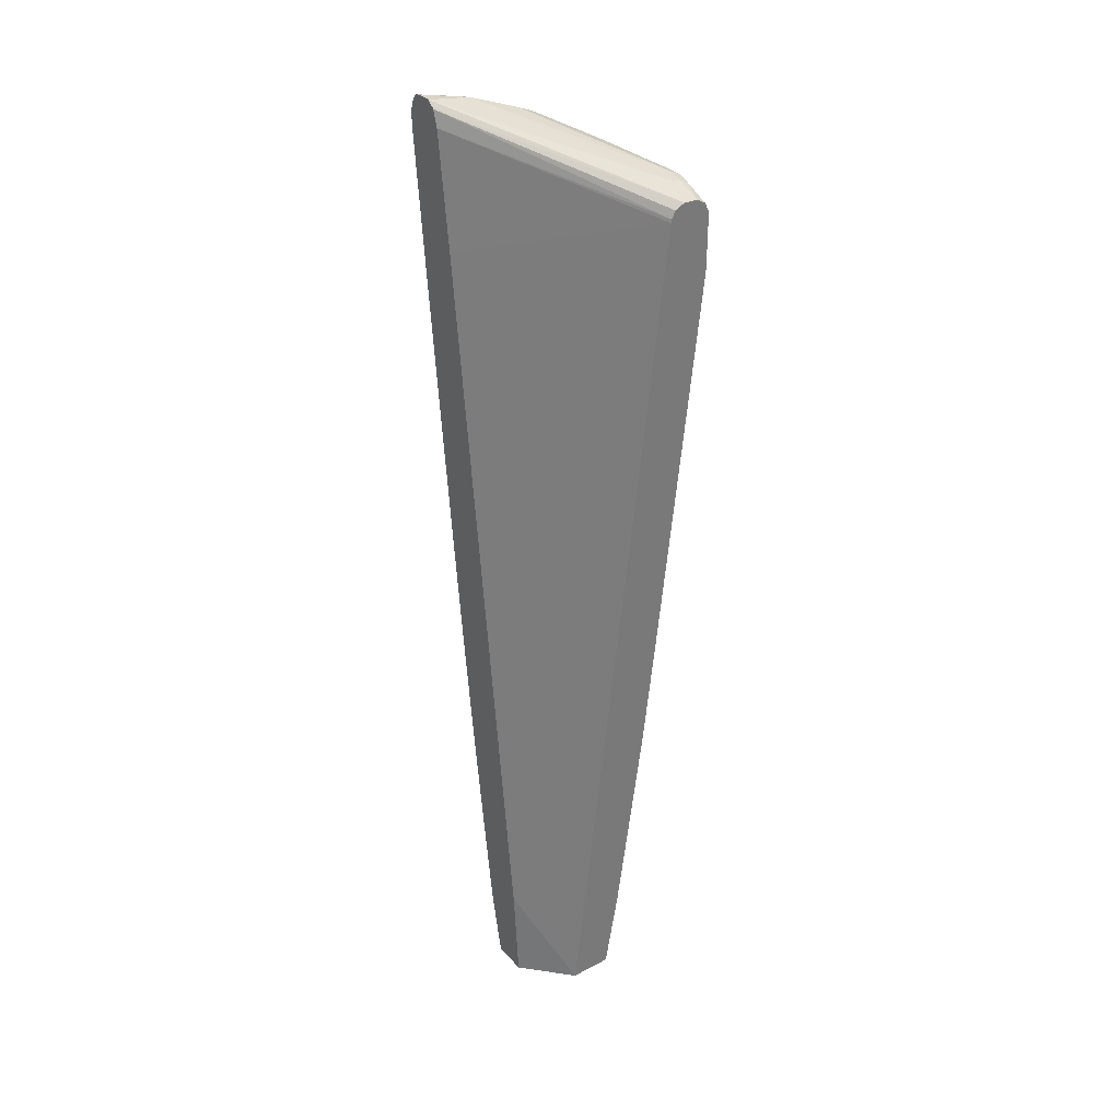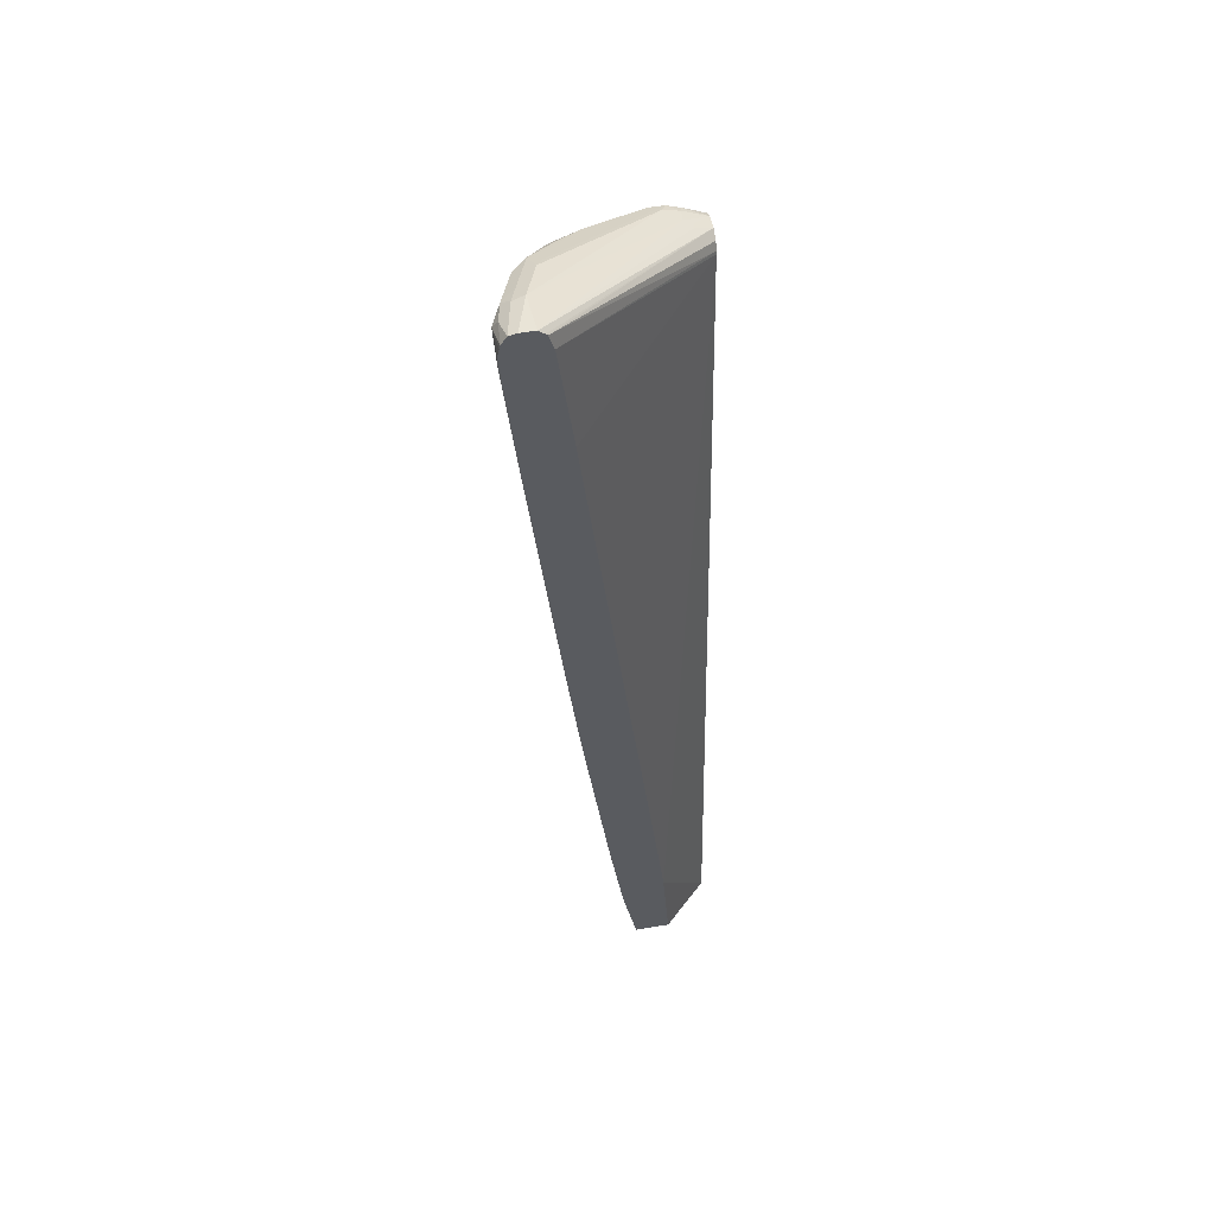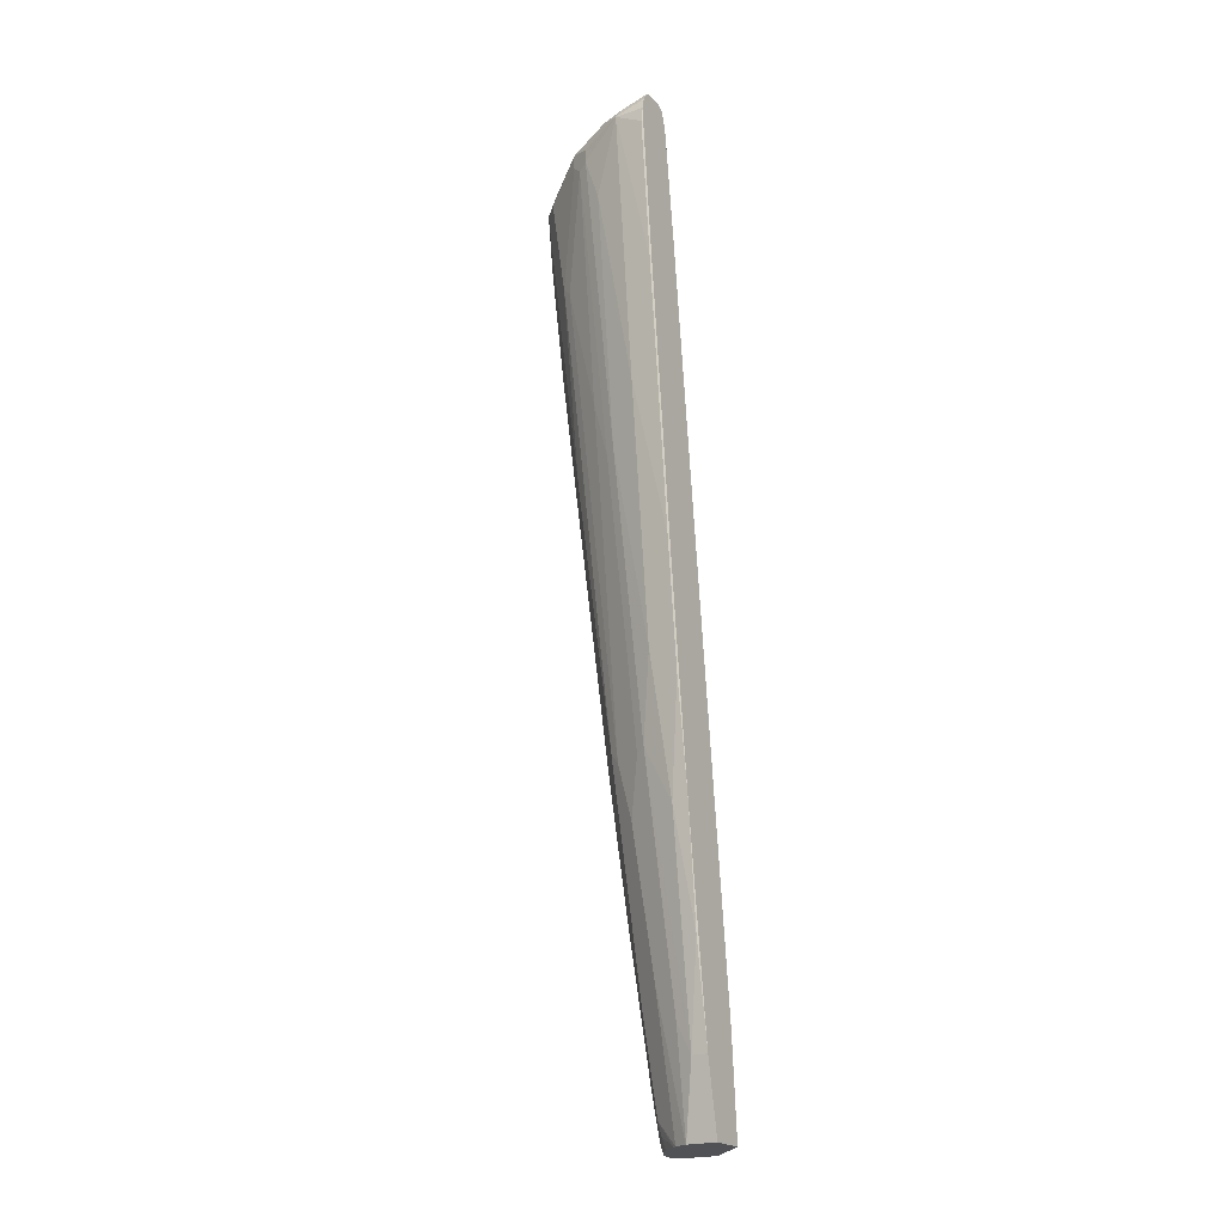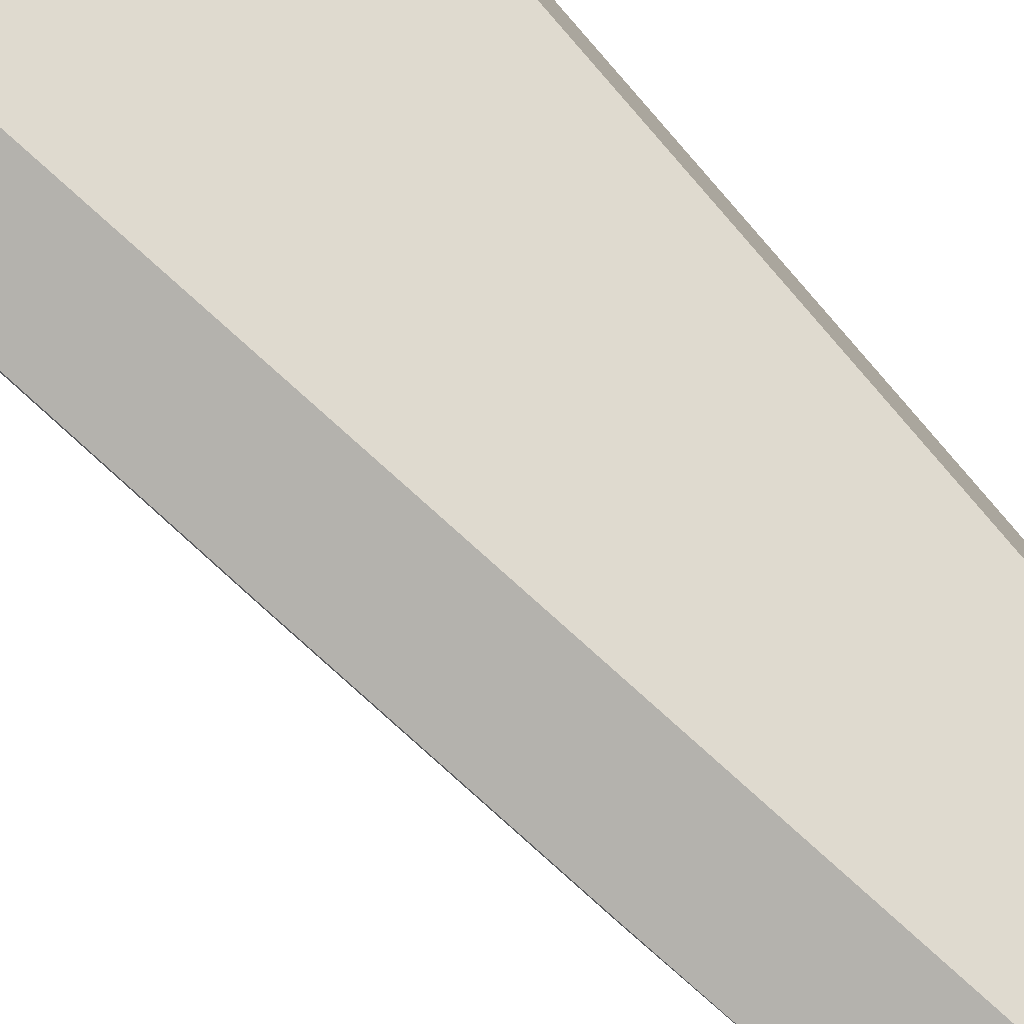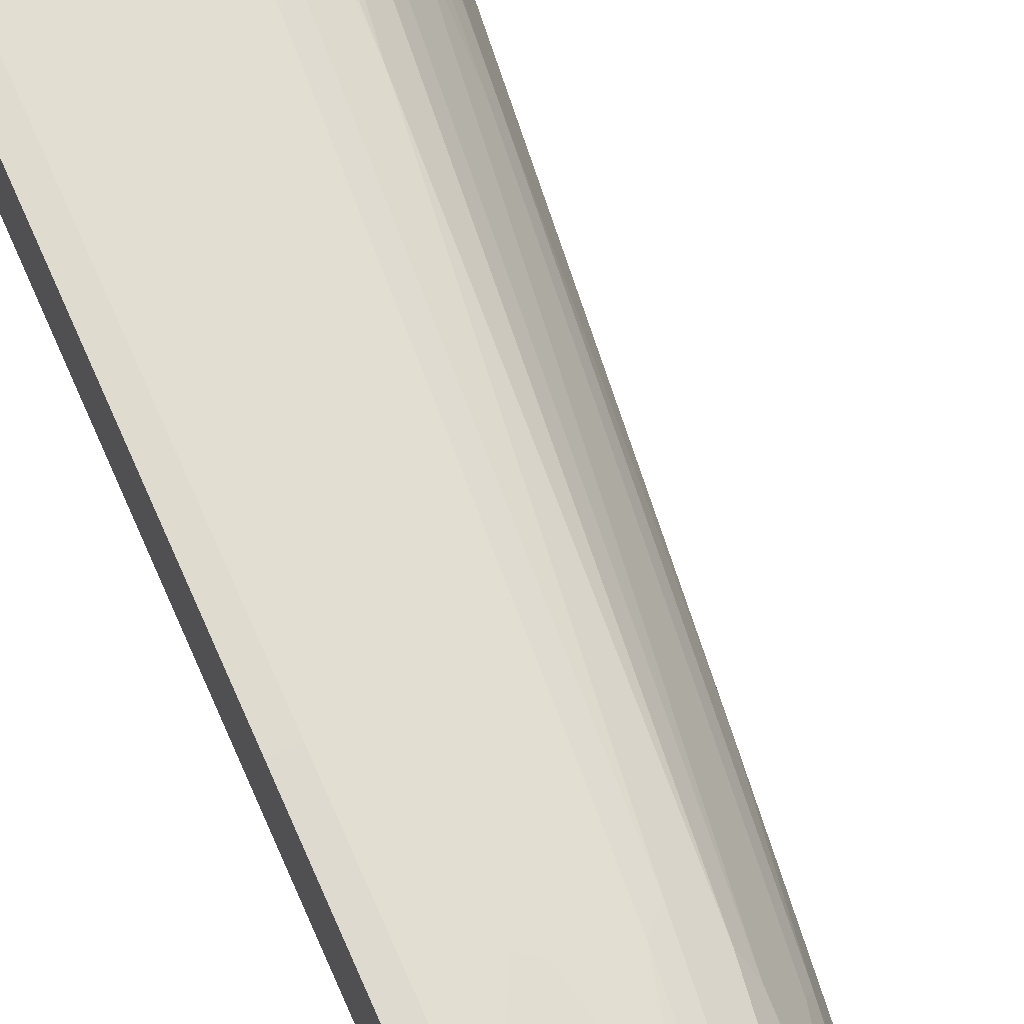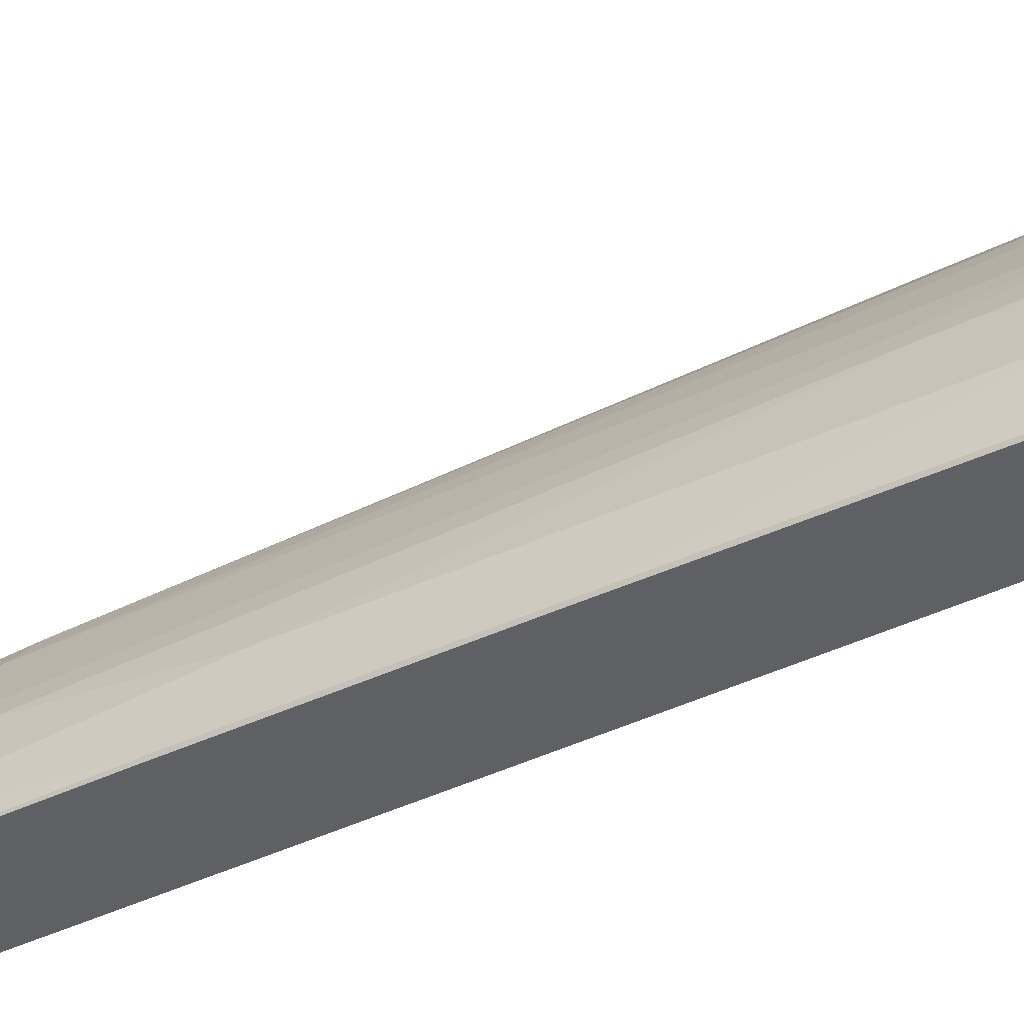
<metadata>
{"format":"obj","ext":"obj","renderer":"f3d","projection":"perspective","resolution":1024,"background":"white","views":[{"elev":34.3,"azim":-125.3,"up":"+Y"},{"elev":54.4,"azim":169.8,"up":"+Y"},{"elev":-21.3,"azim":121.0,"up":"+Y"},{"elev":-79.5,"azim":-138.6,"up":"+Z"},{"elev":65.4,"azim":-23.6,"up":"+Z"},{"elev":-42.4,"azim":112.7,"up":"+Z"}]}
</metadata>
<code>
v 0.003917 -0.491 0.06134
v 0.003917 -0.491 0.1107
v 0.003917 -0.4906 0.06134
v 0.07106 -0.491 -0.002394
v 0.02005 -0.491 0.1227
v 0.003917 -0.4909 0.1227
v 0.08178 -0.3475 -0.002394
v 0.003917 0.7767 0.2044
v 0.07736 -0.491 -0.002394
v 0.02047 -0.491 0.1227
v 0.003917 -0.3679 0.1431
v 0.2044 0.7155 -0.002394
v 0.003917 0.7812 0.2054
v 0.2249 0.8789 -0.002394
v 0.1227 -0.4909 -0.002394
v 0.1227 -0.491 -0.0003727
v 0.04089 -0.491 0.118
v 0.04089 -0.4702 0.1227
v 0.02047 -0.3679 0.1431
v 0.003917 -0.06122 0.184
v 0.003917 0.7922 0.2109
v 0.2319 0.9019 -0.002394
v 0.1431 -0.3884 -0.002394
v 0.1227 -0.491 0.0405
v 0.04271 -0.491 0.1173
v 0.05454 -0.4769 0.1159
v 0.06134 -0.4088 0.1227
v 0.07496 0.0137 0.1772
v 0.05454 -0.1908 0.1567
v 0.04089 -0.1839 0.1635
v 0.02047 -0.06122 0.184
v 0.003917 0.1227 0.2044
v 0.003917 0.7992 0.2249
v 0.2346 0.9042 -0.002394
v 0.1431 -0.3884 0.02047
v 0.1623 -0.2476 -0.002394
v 0.1635 -0.2452 2.099e-05
v 0.1227 -0.4906 0.04089
v 0.1226 -0.491 0.04089
v 0.05741 -0.491 0.1093
v 0.09201 -0.4752 0.092
v 0.09541 -0.4564 0.09541
v 0.07496 -0.4156 0.1159
v 0.09541 -0.2112 0.1363
v 0.09541 -0.06809 0.1567
v 0.08178 0.2657 0.2044
v 0.06134 0.02057 0.184
v 0.1159 0.3406 0.1976
v 0.1159 0.5042 0.218
v 0.02047 0.1227 0.2044
v 0.003917 0.6951 0.2658
v 0.003917 0.7981 0.2453
v 0.02727 0.8109 0.2249
v 0.03066 0.8125 0.2146
v 0.2429 0.9109 -0.002394
v 0.1431 -0.3475 0.04089
v 0.184 -0.08167 0.02047
v 0.184 0.0001184 0.06134
v 0.184 -0.08167 -0.002394
v 0.1223 -0.491 0.04168
v 0.06134 -0.491 0.1067
v 0.08861 -0.491 0.08861
v 0.1086 -0.491 0.06617
v 0.1091 -0.402 0.08861
v 0.1091 -0.3202 0.109
v 0.09541 -0.3339 0.1159
v 0.08861 -0.402 0.109
v 0.1091 -0.4838 0.06816
v 0.1091 -0.1975 0.1295
v 0.1159 0.0137 0.1567
v 0.1022 0.511 0.2249
v 0.08178 0.6133 0.2453
v 0.06134 0.3883 0.2249
v 0.1363 0.4224 0.1976
v 0.1363 0.586 0.218
v 0.04089 0.3474 0.2249
v 0.04089 0.7155 0.2658
v 0.02047 0.6951 0.2658
v 0.003917 0.7767 0.2658
v 0.03578 0.8074 0.2555
v 0.03835 0.8125 0.2453
v 0.04089 0.8176 0.2249
v 0.003917 0.7904 0.2589
v 0.2453 0.8994 0.06134
v 0.2634 0.9109 -0.002394
v 0.1431 -0.2861 0.06134
v 0.1363 -0.3543 0.05454
v 0.1772 -0.006743 0.07496
v 0.2044 0.08191 2.099e-05
v 0.2249 0.2657 2.099e-05
v 0.2249 0.2861 0.02047
v 0.2044 0.1227 0.04089
v 0.2249 0.4088 0.08179
v 0.2035 0.08191 -0.002394
v 0.1126 -0.491 0.06094
v 0.1363 -0.293 0.07496
v 0.1363 -0.2112 0.09541
v 0.1295 -0.09539 0.1295
v 0.1499 0.006843 0.1295
v 0.1295 0.02729 0.1499
v 0.1227 0.5928 0.2249
v 0.1227 0.7767 0.2453
v 0.08178 0.7972 0.2658
v 0.1499 0.4361 0.1908
v 0.1703 0.7018 0.2112
v 0.1499 0.5995 0.2112
v 0.1567 0.6882 0.218
v 0.1363 0.77 0.2385
v 0.06134 0.7972 0.2658
v 0.05454 0.8109 0.2589
v 0.003917 0.7807 0.2638
v 0.06134 0.8176 0.2453
v 0.2249 0.8789 0.1227
v 0.2521 0.8858 0.08861
v 0.2623 0.896 0.05793
v 0.2658 0.8994 0.04089
v 0.2726 0.9063 0.006819
v 0.2744 0.908 -0.002394
v 0.1567 -0.08853 0.09541
v 0.1976 0.2385 0.09541
v 0.1976 0.3201 0.1159
v 0.218 0.4019 0.09541
v 0.2239 0.2657 -0.002394
v 0.2658 0.6542 2.099e-05
v 0.2862 0.8789 0.04089
v 0.2453 0.4906 0.04089
v 0.2249 0.3066 0.04089
v 0.2658 0.7767 0.08179
v 0.2658 0.838 0.1022
v 0.1567 -0.006743 0.1159
v 0.2112 0.6813 0.1703
v 0.1908 0.5382 0.1703
v 0.1703 0.3952 0.1703
v 0.1908 0.8245 0.2112
v 0.1227 0.7972 0.2453
v 0.1091 0.804 0.2521
v 0.07496 0.8109 0.2589
v 0.1772 0.8518 0.1772
v 0.218 0.8722 0.1363
v 0.2317 0.8654 0.1499
v 0.2726 0.8858 0.06816
v 0.276 0.8892 0.05113
v 0.2794 0.8927 0.03409
v 0.2818 0.8971 -0.002394
v 0.218 0.4837 0.1159
v 0.218 0.6677 0.1567
v 0.2589 0.8313 0.1159
v 0.2645 0.6517 -0.002394
v 0.2853 0.8585 -0.002394
v 0.2862 0.8585 2.099e-05
v 0.2862 0.8789 -0.002394
v 0.2838 0.891 -0.002394
v 0.2826 0.8958 -0.002394
v 0.2658 0.8585 0.1022
v 0.2317 0.7631 0.1499
v 0.2112 0.8245 0.1908
v 0.2078 0.8415 0.1874
v 0.1908 0.8449 0.1908
v 0.1567 0.8313 0.218
v 0.1976 0.8518 0.1772
v 0.2521 0.8654 0.1295
v 0.2521 0.8449 0.1295
v 0.23 0.8407 0.1635
f 1 2 6
f 88 122 120
f 88 93 122
f 88 121 119
f 88 120 121
f 86 119 96
f 86 88 119
f 86 96 87
f 89 94 90
f 85 117 118
f 85 115 116
f 84 112 113
f 84 115 85
f 84 114 115
f 84 113 114
f 83 111 110
f 81 110 112
f 85 116 117
f 81 84 82
f 90 94 123
f 90 124 125
f 100 133 104
f 99 133 100
f 99 132 133
f 99 131 132
f 99 130 131
f 98 99 100
f 97 130 99
f 90 123 124
f 96 130 97
f 93 129 122
f 93 128 129
f 93 127 128
f 92 127 93
f 91 126 127
f 90 126 91
f 90 125 126
f 96 119 130
f 81 112 84
f 80 110 81
f 80 83 110
f 65 97 99
f 65 69 66
f 65 98 69
f 64 97 65
f 64 96 97
f 64 68 96
f 63 95 68
f 65 99 98
f 60 96 95
f 59 94 89
f 58 93 88
f 58 92 93
f 57 92 58
f 57 127 92
f 57 91 127
f 57 90 91
f 60 87 96
f 68 95 96
f 69 98 100
f 69 100 70
f 79 110 111
f 79 109 110
f 76 103 77
f 75 102 101
f 75 108 102
f 75 107 108
f 75 105 107
f 75 106 105
f 74 100 104
f 74 106 75
f 74 105 106
f 74 104 105
f 73 103 76
f 71 103 72
f 71 102 103
f 71 101 102
f 70 100 74
f 102 108 134
f 57 89 90
f 102 134 135
f 103 135 134
f 134 158 159
f 134 157 158
f 134 156 157
f 132 134 133
f 131 134 132
f 131 156 134
f 131 155 156
f 134 159 137
f 131 147 155
f 130 146 131
f 129 162 147
f 129 161 162
f 129 154 161
f 126 128 127
f 125 128 126
f 125 129 128
f 131 146 147
f 125 154 129
f 134 137 136
f 138 160 139
f 161 163 162
f 158 160 159
f 156 161 157
f 156 163 161
f 156 162 163
f 155 162 156
f 149 151 150
f 137 159 160
f 147 162 155
f 143 153 144
f 141 161 154
f 140 157 161
f 140 158 157
f 140 160 158
f 140 161 141
f 139 160 140
f 145 147 146
f 125 141 154
f 125 142 141
f 125 143 142
f 114 140 141
f 114 141 115
f 113 140 114
f 113 139 140
f 110 113 112
f 110 139 113
f 110 138 139
f 115 141 142
f 110 160 138
f 105 133 134
f 105 108 107
f 105 134 108
f 104 133 105
f 103 110 109
f 103 137 110
f 103 134 136
f 110 137 160
f 115 142 116
f 116 142 143
f 116 143 117
f 125 153 143
f 125 152 153
f 125 151 152
f 125 150 151
f 124 150 125
f 124 149 150
f 124 148 149
f 123 148 124
f 122 147 145
f 122 129 147
f 121 146 130
f 121 145 146
f 121 122 145
f 120 122 121
f 119 121 130
f 118 143 144
f 117 143 118
f 102 135 103
f 56 88 86
f 103 136 137
f 56 87 60
f 8 13 14
f 7 8 12
f 5 11 6
f 5 19 11
f 5 10 19
f 4 15 9
f 4 23 15
f 8 14 12
f 4 36 23
f 4 94 59
f 4 123 94
f 4 148 123
f 4 149 148
f 4 151 149
f 4 152 151
f 4 153 152
f 4 59 36
f 4 144 153
f 9 15 16
f 10 18 19
f 20 31 50
f 19 30 31
f 18 30 19
f 18 29 30
f 18 28 29
f 18 27 28
f 18 26 27
f 10 17 18
f 18 25 26
f 16 35 24
f 16 23 35
f 15 23 16
f 13 22 14
f 13 21 22
f 11 31 20
f 11 19 31
f 17 25 18
f 4 118 144
f 4 55 85
f 4 34 55
f 1 4 9
f 1 3 4
f 1 8 3
f 1 13 8
f 1 21 13
f 1 33 21
f 1 52 33
f 1 9 16
f 1 83 52
f 1 79 111
f 1 51 79
f 1 32 51
f 1 20 32
f 1 11 20
f 1 6 11
f 56 58 88
f 1 111 83
f 1 16 24
f 1 24 39
f 1 39 60
f 4 22 34
f 4 14 22
f 4 12 14
f 4 7 12
f 3 8 7
f 3 7 4
f 2 5 6
f 1 5 2
f 1 10 5
f 1 17 10
f 1 25 17
f 1 40 25
f 1 61 40
f 1 62 61
f 1 63 62
f 1 95 63
f 1 60 95
f 20 50 32
f 21 33 22
f 4 85 118
f 23 36 37
f 47 72 103
f 46 72 47
f 46 71 72
f 46 49 71
f 45 74 48
f 45 70 74
f 44 66 69
f 48 74 75
f 44 70 45
f 43 66 44
f 43 67 66
f 42 68 64
f 42 63 68
f 42 67 43
f 42 66 67
f 42 65 66
f 44 69 70
f 48 75 49
f 49 75 101
f 49 101 71
f 56 86 87
f 22 33 34
f 55 82 84
f 55 84 85
f 54 82 55
f 53 82 54
f 52 83 80
f 52 82 53
f 52 81 82
f 52 80 81
f 51 109 79
f 51 103 109
f 51 77 103
f 51 78 77
f 50 77 78
f 50 76 77
f 50 73 76
f 42 64 65
f 41 63 42
f 47 103 73
f 41 62 63
f 29 47 30
f 28 49 46
f 28 48 49
f 28 45 48
f 28 47 29
f 28 46 47
f 27 44 45
f 30 47 31
f 27 43 44
f 26 42 43
f 26 41 42
f 26 40 41
f 25 40 26
f 24 35 38
f 24 38 39
f 23 37 35
f 26 43 27
f 31 47 73
f 27 45 28
f 37 59 89
f 31 73 50
f 40 61 41
f 38 56 60
f 38 60 39
f 37 89 57
f 36 59 37
f 35 58 56
f 41 61 62
f 35 57 58
f 35 56 38
f 33 55 34
f 33 54 55
f 33 53 54
f 33 52 53
f 32 78 51
f 32 50 78
f 35 37 57

</code>
